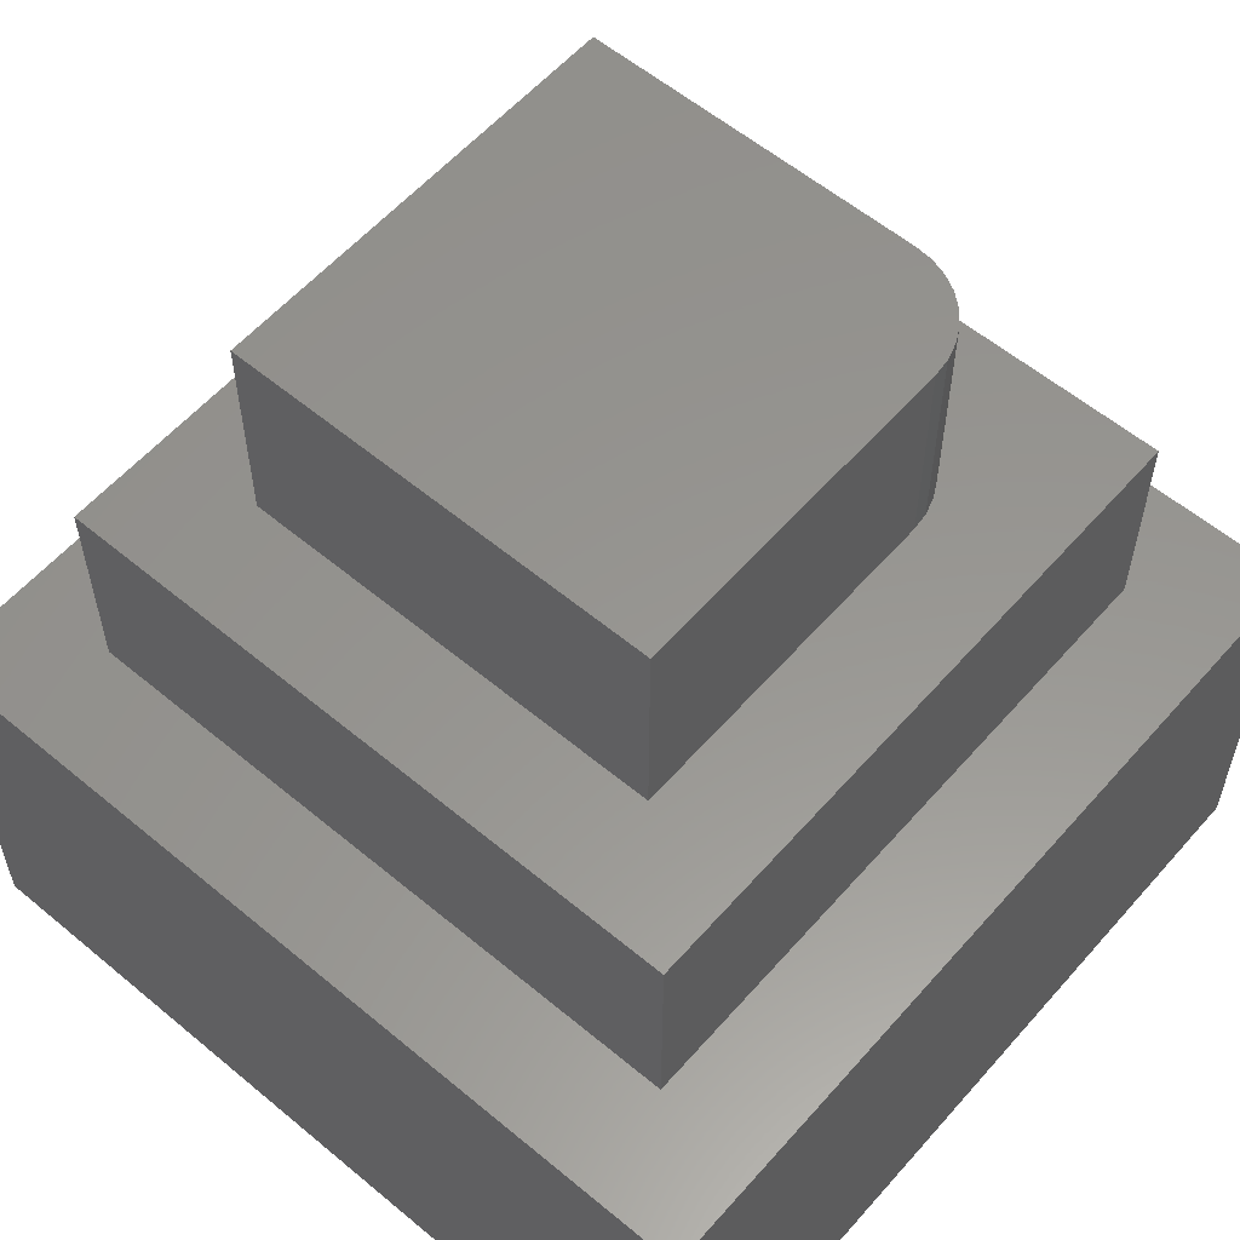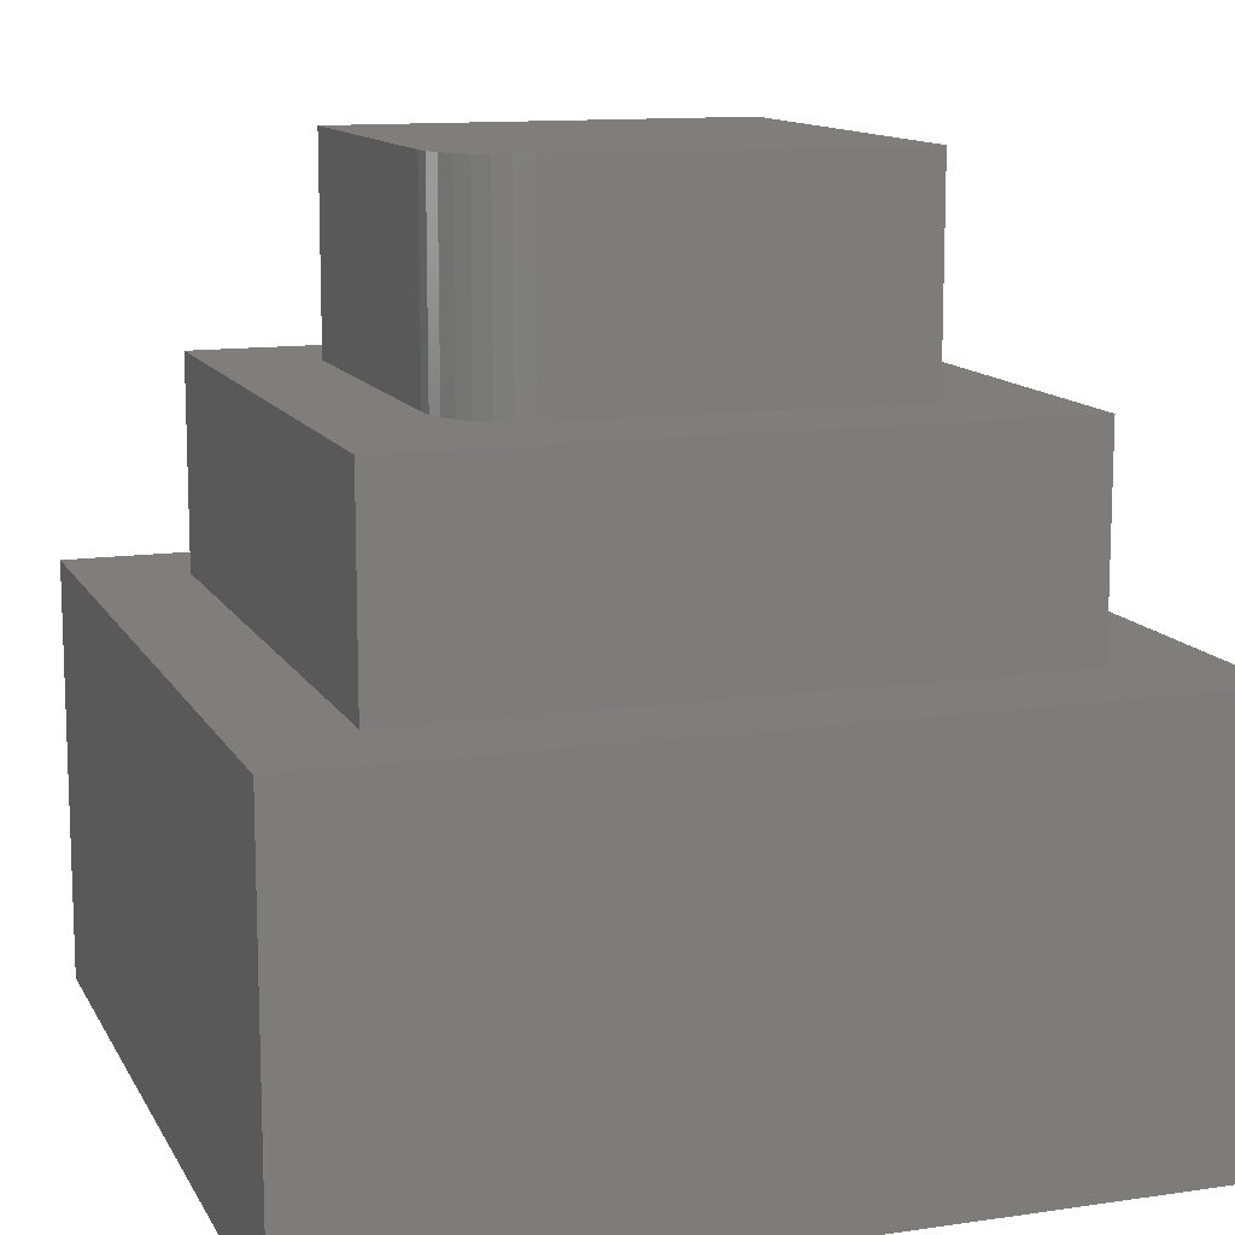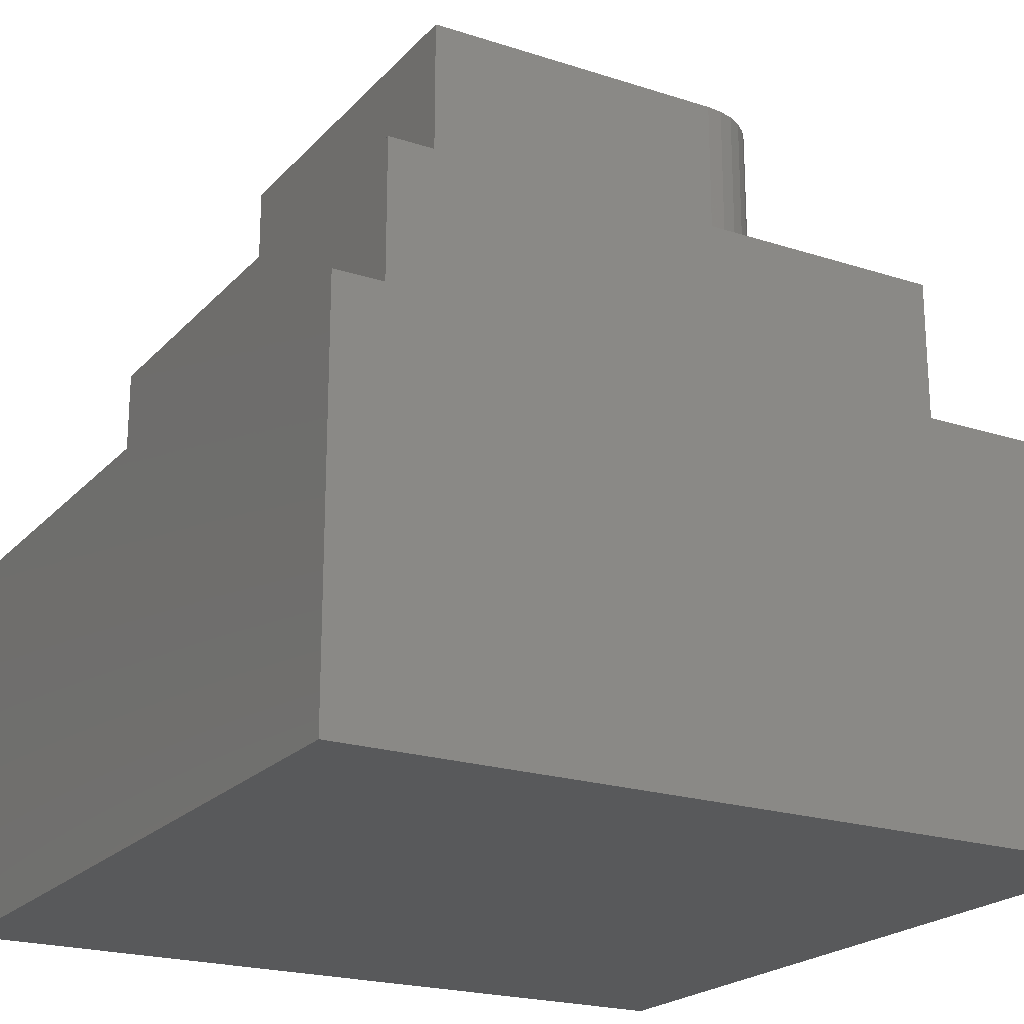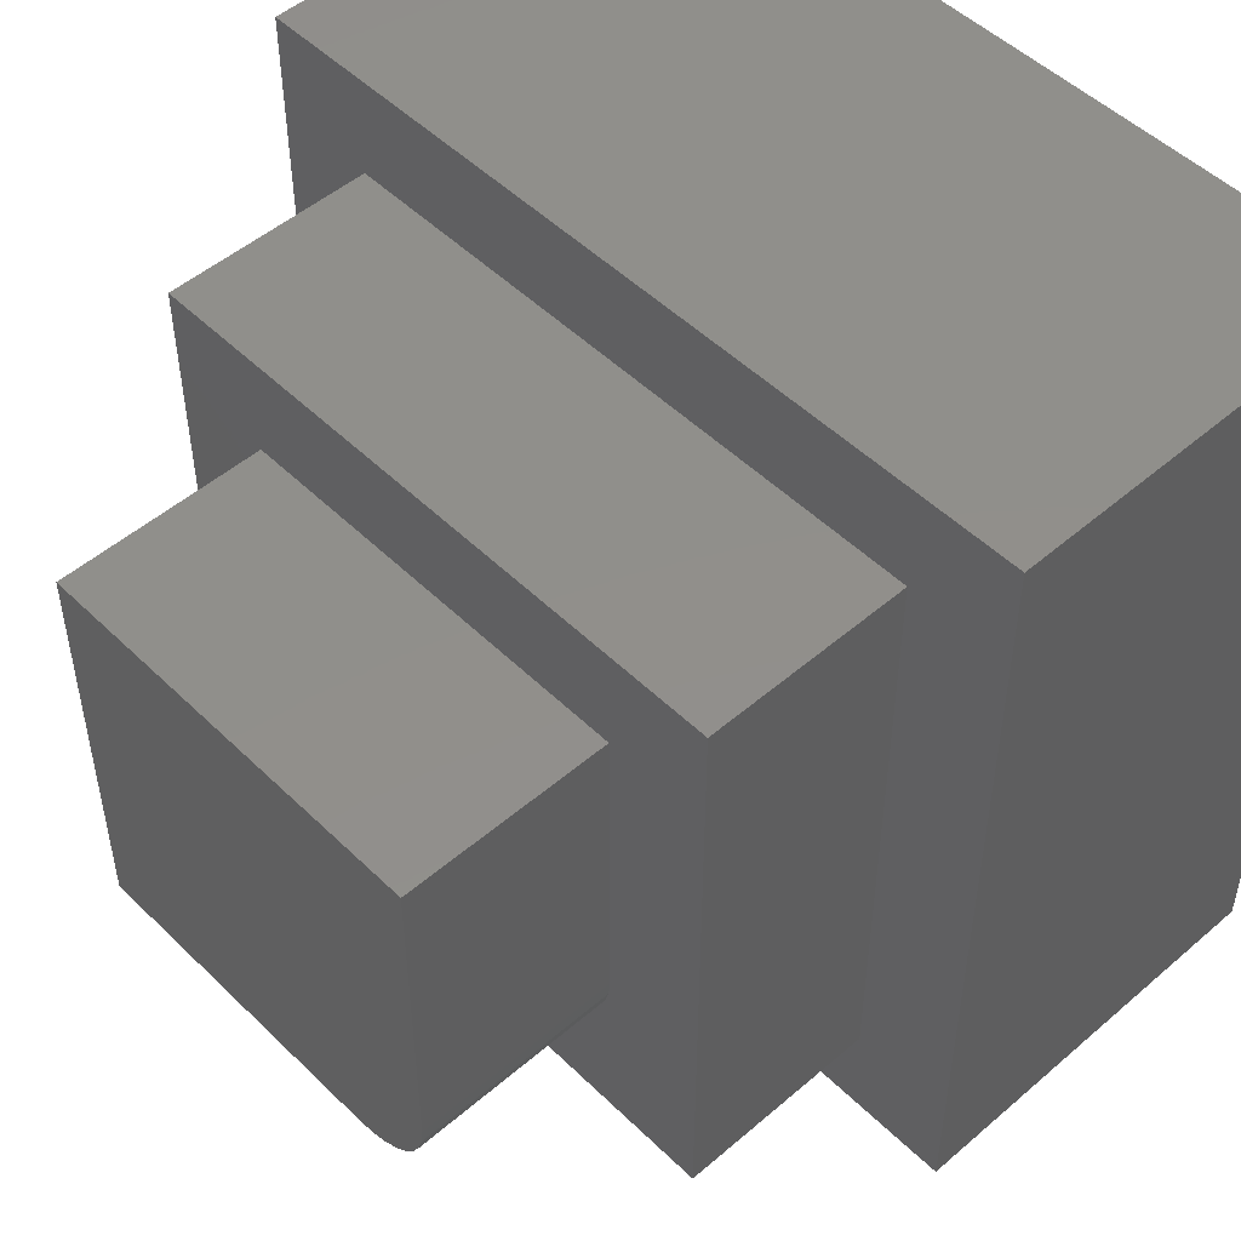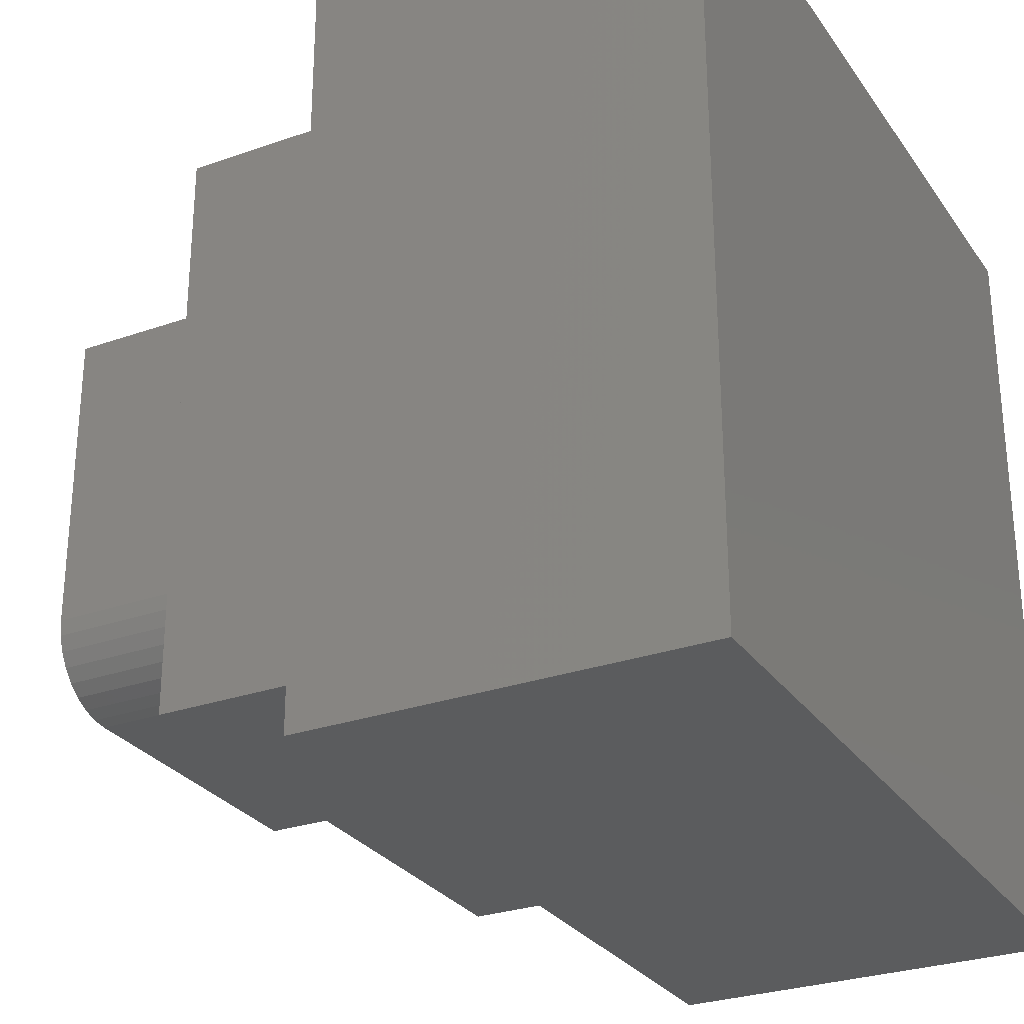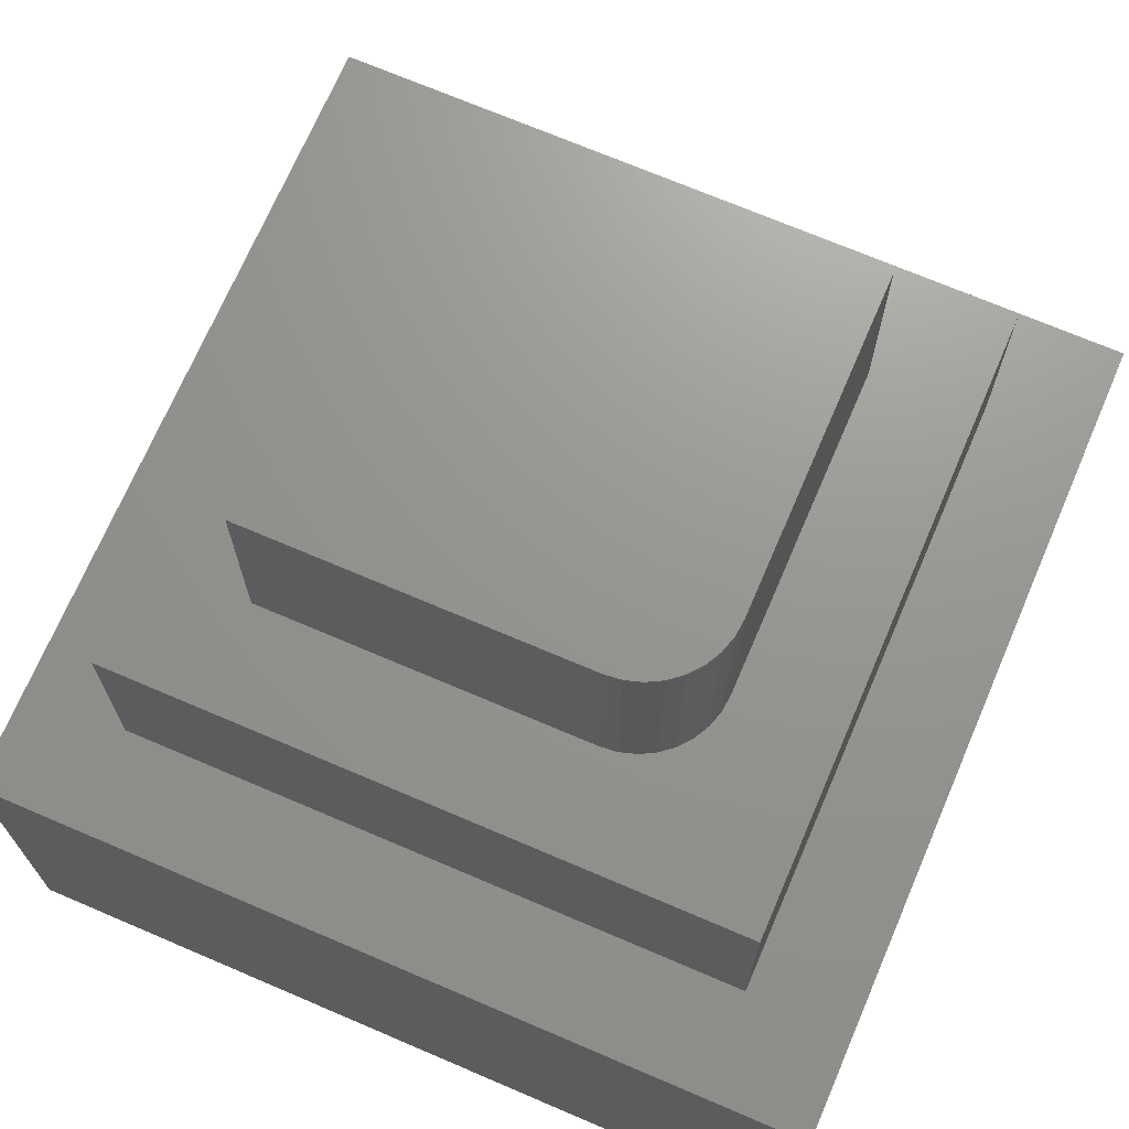
<metadata>
{"format":"stl","ext":"stl","renderer":"f3d","projection":"perspective","resolution":1024,"background":"white","views":[{"elev":57.9,"azim":-49.2,"up":"+Z"},{"elev":12.2,"azim":71.0,"up":"+Z"},{"elev":-21.4,"azim":-29.9,"up":"+Z"},{"elev":50.2,"azim":46.7,"up":"+Y"},{"elev":-28.4,"azim":117.9,"up":"+Y"},{"elev":70.5,"azim":23.2,"up":"+Z"}]}
</metadata>
<code>
# stl→obj: 40 verts, 76 faces
v 0.1094 -0.1875 0.75
v 0.1246 -0.186 0.75
v -0.1875 -0.1875 0.75
v 0.1875 -0.1094 0.75
v 0.1875 0.1875 0.75
v -0.1875 0.1875 0.75
v 0.1393 -0.1816 0.75
v 0.1528 -0.1743 0.75
v 0.1646 -0.1646 0.75
v 0.1743 -0.1528 0.75
v 0.1816 -0.1393 0.75
v 0.186 -0.1246 0.75
v 0.1875 -0.1094 0.5625
v 0.1875 0.1875 0.5625
v -0.1875 -0.1875 0.5625
v 0.1094 -0.1875 0.5625
v 0.2812 -0.2812 0.5625
v 0.2812 0.2812 0.5625
v 0.186 -0.1246 0.5625
v 0.1816 -0.1393 0.5625
v 0.1743 -0.1528 0.5625
v 0.1646 -0.1646 0.5625
v 0.1528 -0.1743 0.5625
v 0.1393 -0.1816 0.5625
v 0.1246 -0.186 0.5625
v -0.2812 -0.2812 0.5625
v -0.1875 0.1875 0.5625
v -0.2812 0.2812 0.5625
v 0.375 -0.375 0.375
v 0.2812 -0.2812 0.375
v -0.375 -0.375 0.375
v -0.2812 -0.2812 0.375
v -0.375 0.375 0.375
v -0.2812 0.2812 0.375
v 0.375 0.375 0.375
v 0.2812 0.2812 0.375
v -0.375 -0.375 0
v -0.375 0.375 0
v 0.375 -0.375 0
v 0.375 0.375 0
f 1 2 3
f 4 5 6
f 4 6 3
f 4 3 2
f 4 2 7
f 4 7 8
f 4 8 9
f 4 9 10
f 4 10 11
f 4 11 12
f 4 13 5
f 5 13 14
f 3 15 1
f 1 15 16
f 17 18 14
f 17 14 13
f 17 13 19
f 17 19 20
f 17 20 21
f 17 21 22
f 17 22 23
f 17 23 24
f 17 24 25
f 17 25 16
f 17 16 15
f 17 15 26
f 14 18 27
f 27 18 28
f 27 28 15
f 15 28 26
f 13 4 19
f 19 4 12
f 19 12 20
f 20 12 11
f 20 11 21
f 21 11 10
f 21 10 22
f 22 10 9
f 22 9 23
f 23 9 8
f 23 8 24
f 24 8 7
f 24 7 25
f 25 7 2
f 25 2 16
f 16 2 1
f 6 27 3
f 3 27 15
f 5 14 6
f 6 14 27
f 29 30 31
f 31 30 32
f 31 32 33
f 33 32 34
f 33 34 35
f 35 34 36
f 35 36 29
f 29 36 30
f 28 34 26
f 26 34 32
f 18 36 28
f 28 36 34
f 17 30 18
f 18 30 36
f 26 32 17
f 17 32 30
f 37 38 39
f 39 38 40
f 33 38 31
f 31 38 37
f 35 40 33
f 33 40 38
f 29 39 35
f 35 39 40
f 31 37 29
f 29 37 39

</code>
